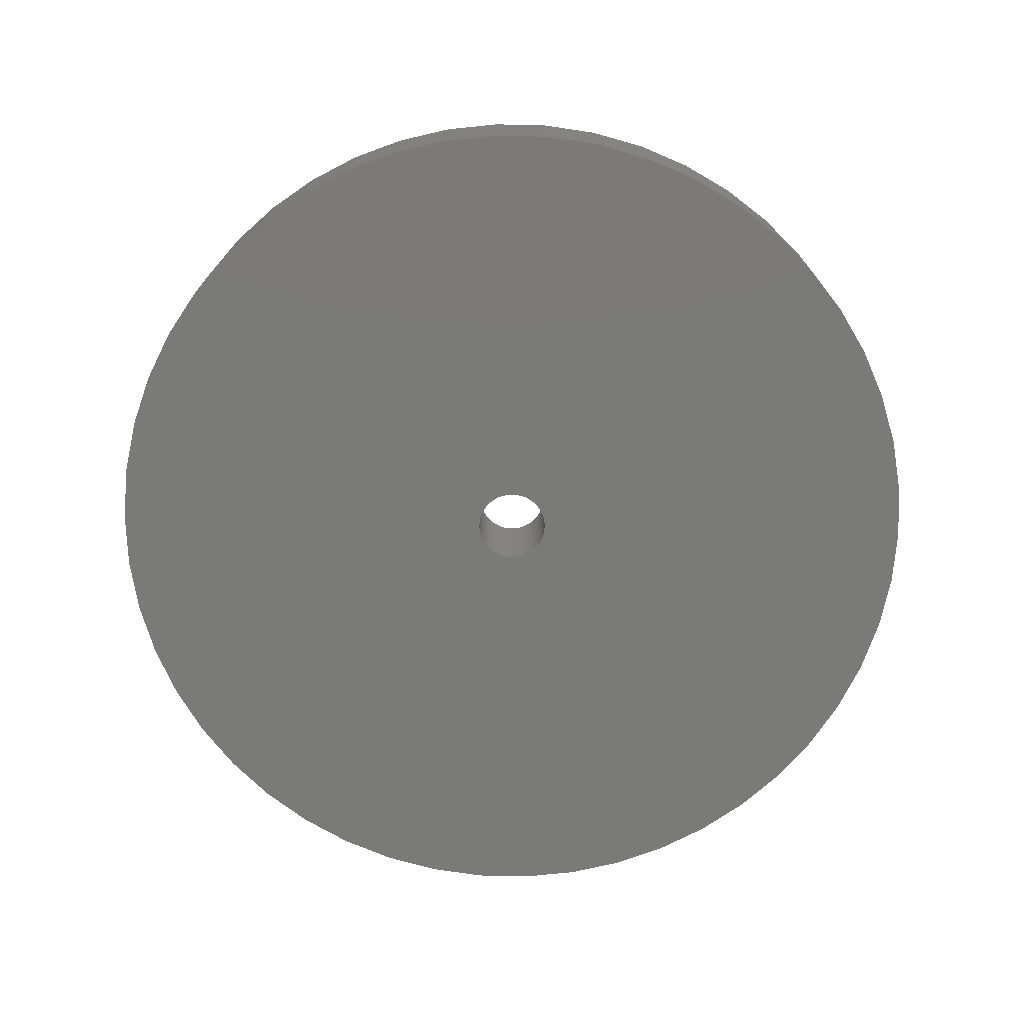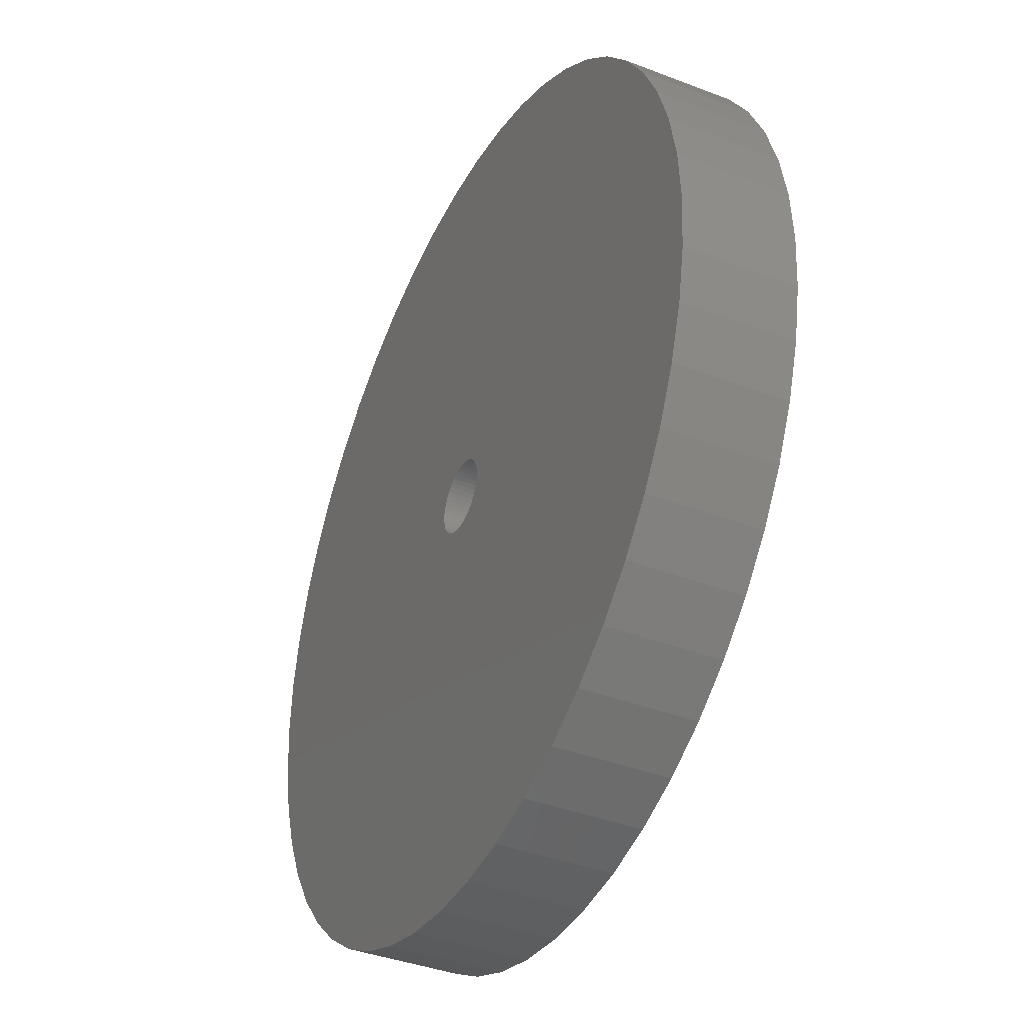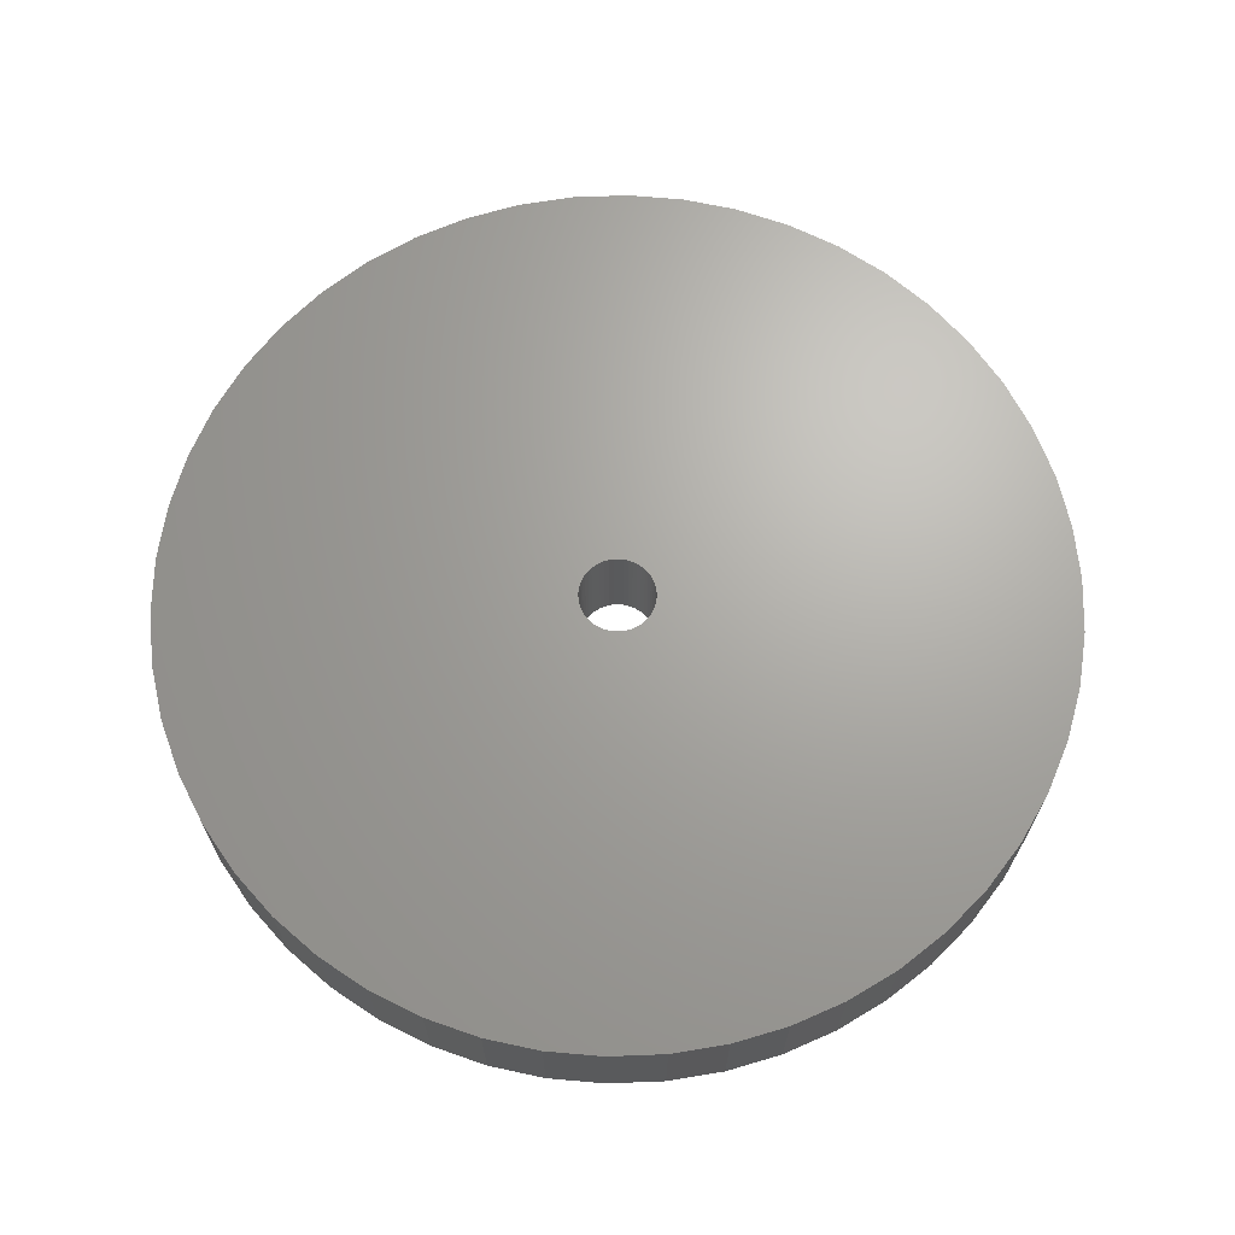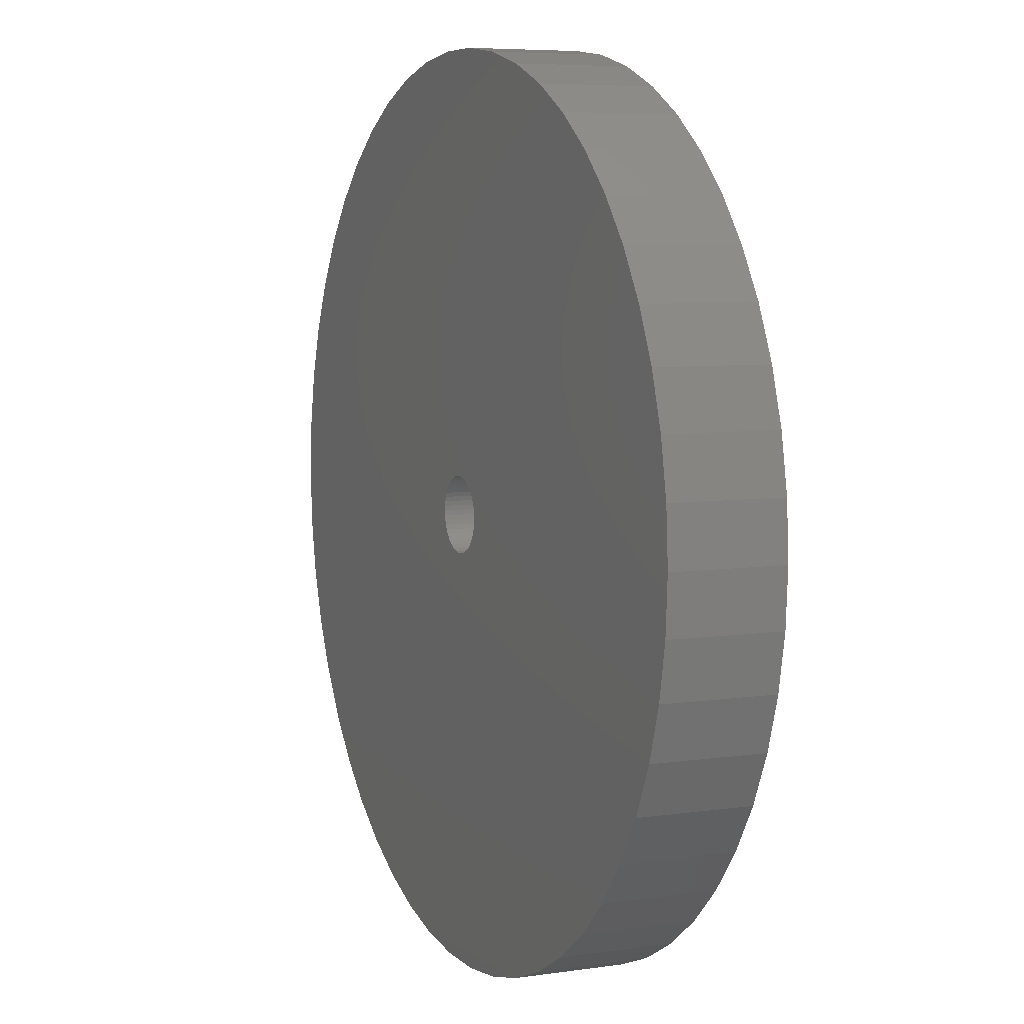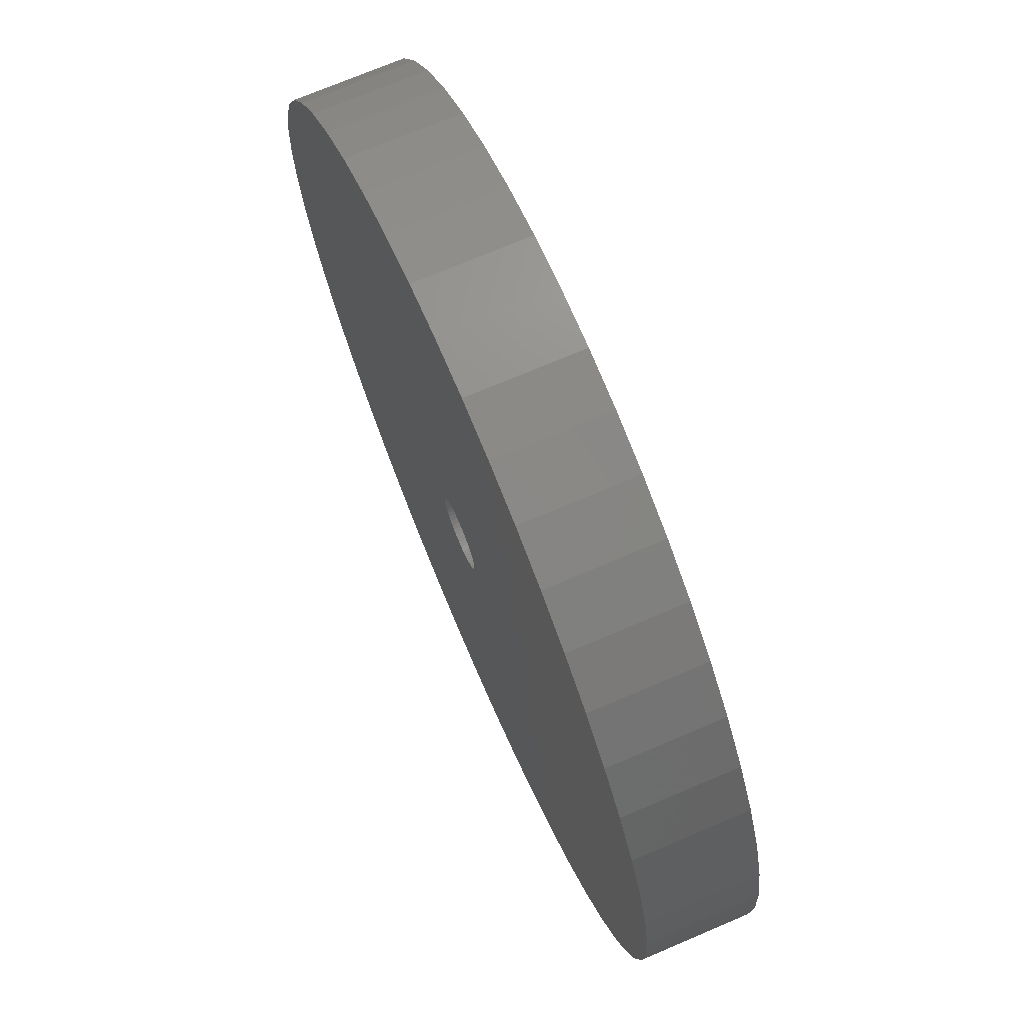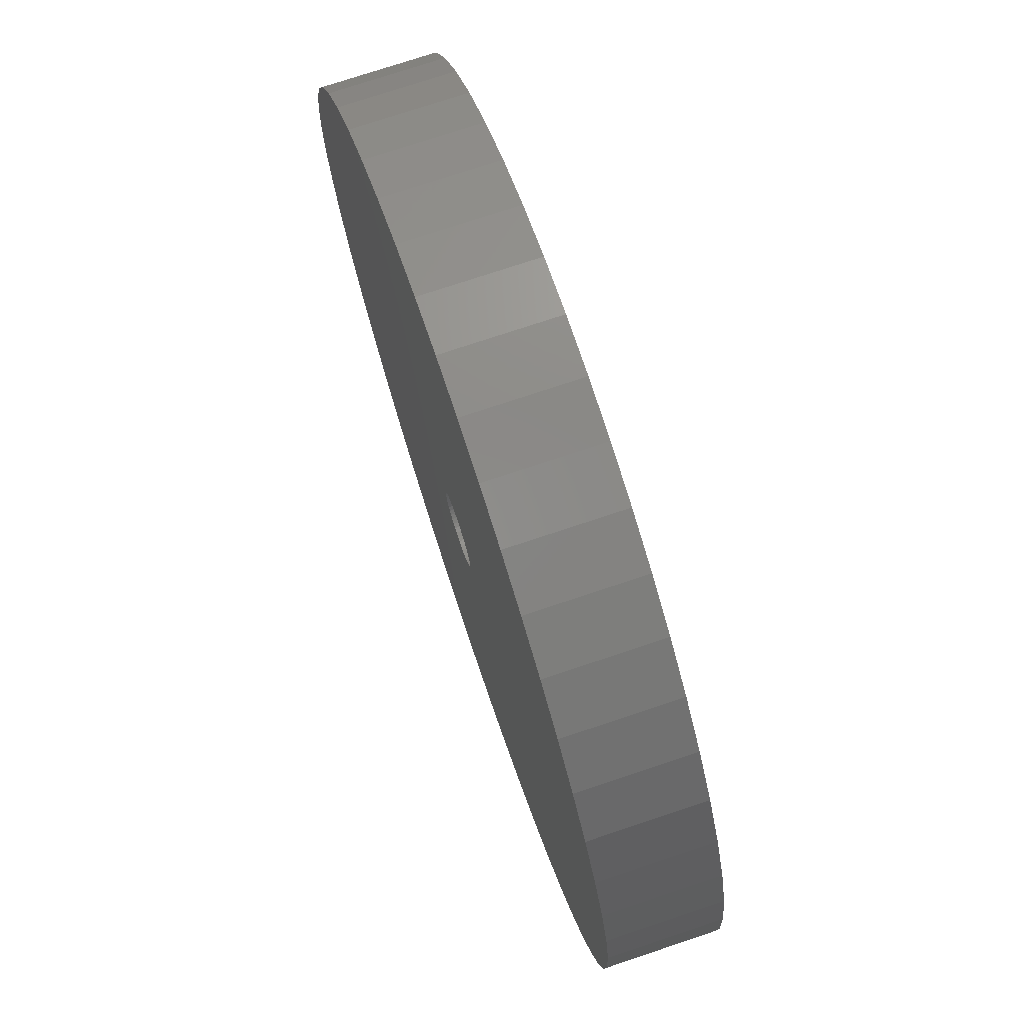
<metadata>
{"format":"stl","ext":"stl","renderer":"f3d","projection":"perspective","resolution":1024,"background":"white","views":[{"elev":-73.2,"azim":113.8,"up":"+Z"},{"elev":-38.9,"azim":64.2,"up":"+Y"},{"elev":67.3,"azim":-23.8,"up":"+Z"},{"elev":6.5,"azim":66.6,"up":"+Y"},{"elev":72.1,"azim":-113.1,"up":"+Y"},{"elev":74.6,"azim":-108.5,"up":"+Y"}]}
</metadata>
<code>
# stl→obj: 200 verts, 400 faces
v 16 0 2
v 15.87 2.005 -2
v 15.87 2.005 2
v 16 0 -2
v -16 0 -2
v -15.87 2.005 2
v -15.87 2.005 -2
v -16 0 2
v 1.005 15.97 -2
v -1.005 15.97 2
v 1.005 15.97 2
v -1.005 15.97 -2
v -1.005 -15.97 -2
v 1.005 -15.97 2
v -1.005 -15.97 2
v 1.005 -15.97 -2
v 10.2 -12.33 -2
v 11.66 -10.95 2
v 10.2 -12.33 2
v 11.66 -10.95 -2
v 11.66 10.95 -2
v 10.2 12.33 2
v 11.66 10.95 2
v 10.2 12.33 -2
v -10.2 12.33 -2
v -11.66 10.95 2
v -10.2 12.33 2
v -11.66 10.95 -2
v -4.944 15.22 -2
v -6.812 14.48 2
v -4.944 15.22 2
v -6.812 14.48 -2
v 14.88 5.89 2
v 14.02 7.708 -2
v 14.02 7.708 2
v 14.88 5.89 -2
v 6.812 14.48 -2
v 4.944 15.22 2
v 6.812 14.48 2
v 4.944 15.22 -2
v 2.998 15.72 2
v 2.998 15.72 -2
v 8.573 13.51 -2
v 8.573 13.51 2
v -14.88 5.89 -2
v -14.02 7.708 2
v -14.02 7.708 -2
v -14.88 5.89 2
v -12.94 9.405 2
v -12.94 9.405 -2
v -15.5 3.979 -2
v -15.5 3.979 2
v -8.573 13.51 -2
v -8.573 13.51 2
v -2.998 15.72 2
v -2.998 15.72 -2
v 2.998 -15.72 2
v 2.998 -15.72 -2
v 15.5 3.979 2
v 15.5 3.979 -2
v 12.94 9.405 2
v 12.94 9.405 -2
v 1.35 0 2
v 1.339 0.1692 2
v 15.87 -2.005 2
v 1.308 0.3357 2
v 1.339 -0.1692 2
v 1.255 0.497 2
v 15.5 -3.979 2
v 1.183 0.6504 2
v 1.308 -0.3357 2
v 1.092 0.7935 2
v 14.88 -5.89 2
v 0.9841 0.9241 2
v 1.255 -0.497 2
v 0.8605 1.04 2
v 14.02 -7.708 2
v 0.7234 1.14 2
v 1.183 -0.6504 2
v 0.5748 1.222 2
v 12.94 -9.405 2
v 0.4172 1.284 2
v 1.092 -0.7935 2
v 0.253 1.326 2
v 0.08477 1.347 2
v -0.08477 1.347 2
v -0.253 1.326 2
v -0.4172 1.284 2
v -0.5748 1.222 2
v -0.7234 1.14 2
v -0.8605 1.04 2
v -0.9841 0.9241 2
v -1.092 0.7935 2
v 0.9841 -0.9241 2
v 0.8605 -1.04 2
v 8.573 -13.51 2
v 0.7234 -1.14 2
v 6.812 -14.48 2
v 0.5748 -1.222 2
v 4.944 -15.22 2
v 0.4172 -1.284 2
v 0.253 -1.326 2
v 0.08477 -1.347 2
v -0.08477 -1.347 2
v -0.253 -1.326 2
v -2.998 -15.72 2
v -0.4172 -1.284 2
v -4.944 -15.22 2
v -0.5748 -1.222 2
v -6.812 -14.48 2
v -0.7234 -1.14 2
v -8.573 -13.51 2
v -0.8605 -1.04 2
v -10.2 -12.33 2
v -0.9841 -0.9241 2
v -11.66 -10.95 2
v -1.092 -0.7935 2
v -12.94 -9.405 2
v -1.183 -0.6504 2
v -14.02 -7.708 2
v -1.255 -0.497 2
v -14.88 -5.89 2
v -1.308 -0.3357 2
v -15.5 -3.979 2
v -1.339 -0.1692 2
v -15.87 -2.005 2
v -1.35 0 2
v -1.183 0.6504 2
v -1.255 0.497 2
v -1.308 0.3357 2
v -1.339 0.1692 2
v 15.87 -2.005 -2
v 14.88 -5.89 -2
v 14.02 -7.708 -2
v -6.812 -14.48 -2
v -4.944 -15.22 -2
v -12.94 -9.405 -2
v -14.02 -7.708 -2
v -14.88 -5.89 -2
v 1.35 0 -2
v 1.339 -0.1692 -2
v 15.5 -3.979 -2
v 1.308 -0.3357 -2
v 1.339 0.1692 -2
v 1.255 -0.497 -2
v 1.183 -0.6504 -2
v 12.94 -9.405 -2
v 1.308 0.3357 -2
v 1.092 -0.7935 -2
v 0.9841 -0.9241 -2
v 1.255 0.497 -2
v 0.8605 -1.04 -2
v 8.573 -13.51 -2
v 0.7234 -1.14 -2
v 6.812 -14.48 -2
v 1.183 0.6504 -2
v 0.5748 -1.222 -2
v 4.944 -15.22 -2
v 0.4172 -1.284 -2
v 1.092 0.7935 -2
v 0.253 -1.326 -2
v 0.08477 -1.347 -2
v -0.08477 -1.347 -2
v -0.253 -1.326 -2
v -2.998 -15.72 -2
v -0.4172 -1.284 -2
v -0.5748 -1.222 -2
v -0.7234 -1.14 -2
v -8.573 -13.51 -2
v -0.8605 -1.04 -2
v -10.2 -12.33 -2
v -0.9841 -0.9241 -2
v -11.66 -10.95 -2
v -1.092 -0.7935 -2
v 0.9841 0.9241 -2
v 0.8605 1.04 -2
v 0.7234 1.14 -2
v 0.5748 1.222 -2
v 0.4172 1.284 -2
v 0.253 1.326 -2
v 0.08477 1.347 -2
v -0.08477 1.347 -2
v -0.253 1.326 -2
v -0.4172 1.284 -2
v -0.5748 1.222 -2
v -0.7234 1.14 -2
v -0.8605 1.04 -2
v -0.9841 0.9241 -2
v -1.092 0.7935 -2
v -1.183 0.6504 -2
v -1.255 0.497 -2
v -1.308 0.3357 -2
v -1.339 0.1692 -2
v -1.35 0 -2
v -1.183 -0.6504 -2
v -1.255 -0.497 -2
v -1.308 -0.3357 -2
v -15.5 -3.979 -2
v -1.339 -0.1692 -2
v -15.87 -2.005 -2
f 1 2 3
f 2 1 4
f 5 6 7
f 6 5 8
f 9 10 11
f 10 9 12
f 13 14 15
f 14 13 16
f 17 18 19
f 18 17 20
f 21 22 23
f 22 21 24
f 25 26 27
f 26 25 28
f 29 30 31
f 30 29 32
f 33 34 35
f 34 33 36
f 37 38 39
f 38 37 40
f 40 41 38
f 41 40 42
f 43 39 44
f 39 43 37
f 45 46 47
f 46 45 48
f 47 49 50
f 49 47 46
f 51 48 45
f 48 51 52
f 53 27 54
f 27 53 25
f 12 55 10
f 55 12 56
f 16 57 14
f 57 16 58
f 59 36 33
f 36 59 60
f 3 60 59
f 60 3 2
f 61 21 23
f 21 61 62
f 35 62 61
f 62 35 34
f 42 11 41
f 11 42 9
f 24 44 22
f 44 24 43
f 7 52 51
f 52 7 6
f 63 1 3
f 64 3 59
f 1 63 65
f 66 59 33
f 67 65 63
f 68 33 35
f 65 67 69
f 70 35 61
f 71 69 67
f 72 61 23
f 69 71 73
f 74 23 22
f 75 73 71
f 76 22 44
f 73 75 77
f 78 44 39
f 79 77 75
f 80 39 38
f 77 79 81
f 82 38 41
f 83 81 79
f 81 83 18
f 3 64 63
f 59 66 64
f 33 68 66
f 35 70 68
f 61 72 70
f 84 41 11
f 23 74 72
f 22 76 74
f 44 78 76
f 39 80 78
f 38 82 80
f 41 84 82
f 11 85 84
f 11 86 85
f 10 86 11
f 86 10 87
f 55 87 10
f 87 55 88
f 31 88 55
f 88 31 89
f 30 89 31
f 89 30 90
f 54 90 30
f 90 54 91
f 27 91 54
f 91 27 92
f 26 92 27
f 92 26 93
f 94 18 83
f 18 94 19
f 95 19 94
f 19 95 96
f 97 96 95
f 96 97 98
f 99 98 97
f 98 99 100
f 101 100 99
f 100 101 57
f 102 57 101
f 57 102 14
f 103 14 102
f 104 14 103
f 15 104 105
f 106 105 107
f 108 107 109
f 110 109 111
f 112 111 113
f 114 113 115
f 104 15 14
f 116 115 117
f 118 117 119
f 120 119 121
f 122 121 123
f 124 123 125
f 126 125 127
f 49 93 26
f 105 106 15
f 93 49 128
f 107 108 106
f 46 128 49
f 109 110 108
f 128 46 129
f 111 112 110
f 48 129 46
f 113 114 112
f 129 48 130
f 115 116 114
f 52 130 48
f 117 118 116
f 130 52 131
f 119 120 118
f 6 131 52
f 121 122 120
f 131 6 127
f 123 124 122
f 8 127 6
f 125 126 124
f 127 8 126
f 65 4 1
f 4 65 132
f 77 133 73
f 133 77 134
f 135 108 110
f 108 135 136
f 137 120 138
f 120 137 118
f 138 122 139
f 122 138 120
f 140 4 132
f 141 132 142
f 4 140 2
f 143 142 133
f 144 2 140
f 145 133 134
f 2 144 60
f 146 134 147
f 148 60 144
f 149 147 20
f 60 148 36
f 150 20 17
f 151 36 148
f 152 17 153
f 36 151 34
f 154 153 155
f 156 34 151
f 157 155 158
f 34 156 62
f 159 158 58
f 160 62 156
f 62 160 21
f 132 141 140
f 142 143 141
f 133 145 143
f 134 146 145
f 147 149 146
f 161 58 16
f 20 150 149
f 17 152 150
f 153 154 152
f 155 157 154
f 158 159 157
f 58 161 159
f 16 162 161
f 16 163 162
f 13 163 16
f 163 13 164
f 165 164 13
f 164 165 166
f 136 166 165
f 166 136 167
f 135 167 136
f 167 135 168
f 169 168 135
f 168 169 170
f 171 170 169
f 170 171 172
f 173 172 171
f 172 173 174
f 175 21 160
f 21 175 24
f 176 24 175
f 24 176 43
f 177 43 176
f 43 177 37
f 178 37 177
f 37 178 40
f 179 40 178
f 40 179 42
f 180 42 179
f 42 180 9
f 181 9 180
f 182 9 181
f 12 182 183
f 56 183 184
f 29 184 185
f 32 185 186
f 53 186 187
f 25 187 188
f 182 12 9
f 28 188 189
f 50 189 190
f 47 190 191
f 45 191 192
f 51 192 193
f 7 193 194
f 137 174 173
f 183 56 12
f 174 137 195
f 184 29 56
f 138 195 137
f 185 32 29
f 195 138 196
f 186 53 32
f 139 196 138
f 187 25 53
f 196 139 197
f 188 28 25
f 198 197 139
f 189 50 28
f 197 198 199
f 190 47 50
f 200 199 198
f 191 45 47
f 199 200 194
f 192 51 45
f 5 194 200
f 193 7 51
f 194 5 7
f 153 19 96
f 19 153 17
f 158 98 100
f 98 158 155
f 50 26 28
f 26 50 49
f 32 54 30
f 54 32 53
f 56 31 55
f 31 56 29
f 73 142 69
f 142 73 133
f 69 132 65
f 132 69 142
f 139 124 198
f 124 139 122
f 155 96 98
f 96 155 153
f 58 100 57
f 100 58 158
f 81 134 77
f 134 81 147
f 18 147 81
f 147 18 20
f 165 15 106
f 15 165 13
f 173 114 116
f 114 173 171
f 136 106 108
f 106 136 165
f 173 118 137
f 118 173 116
f 198 126 200
f 126 198 124
f 200 8 5
f 8 200 126
f 169 110 112
f 110 169 135
f 171 112 114
f 112 171 169
f 156 72 160
f 72 156 70
f 179 80 82
f 80 179 178
f 185 88 89
f 88 185 184
f 129 190 128
f 190 129 191
f 154 99 97
f 99 154 157
f 182 85 86
f 85 182 181
f 177 76 78
f 76 177 176
f 127 193 131
f 193 127 194
f 131 192 130
f 192 131 193
f 93 188 92
f 188 93 189
f 188 91 92
f 91 188 187
f 157 101 99
f 101 157 159
f 152 97 95
f 97 152 154
f 176 74 76
f 74 176 175
f 160 74 175
f 74 160 72
f 180 82 84
f 82 180 179
f 181 84 85
f 84 181 180
f 178 78 80
f 78 178 177
f 130 191 129
f 191 130 192
f 128 189 93
f 189 128 190
f 183 86 87
f 86 183 182
f 184 87 88
f 87 184 183
f 186 89 90
f 89 186 185
f 187 90 91
f 90 187 186
f 140 64 144
f 64 140 63
f 141 63 140
f 63 141 67
f 125 194 127
f 194 125 199
f 117 195 119
f 195 117 174
f 161 103 102
f 103 161 162
f 151 70 156
f 70 151 68
f 148 68 151
f 68 148 66
f 144 66 148
f 66 144 64
f 145 71 143
f 71 145 75
f 143 67 141
f 67 143 71
f 150 95 94
f 95 150 152
f 149 79 146
f 79 149 83
f 146 75 145
f 75 146 79
f 162 104 103
f 104 162 163
f 119 196 121
f 196 119 195
f 115 174 117
f 174 115 172
f 168 113 111
f 113 168 170
f 164 107 105
f 107 164 166
f 123 199 125
f 199 123 197
f 121 197 123
f 197 121 196
f 170 115 113
f 115 170 172
f 159 102 101
f 102 159 161
f 150 83 149
f 83 150 94
f 167 111 109
f 111 167 168
f 166 109 107
f 109 166 167
f 163 105 104
f 105 163 164

</code>
